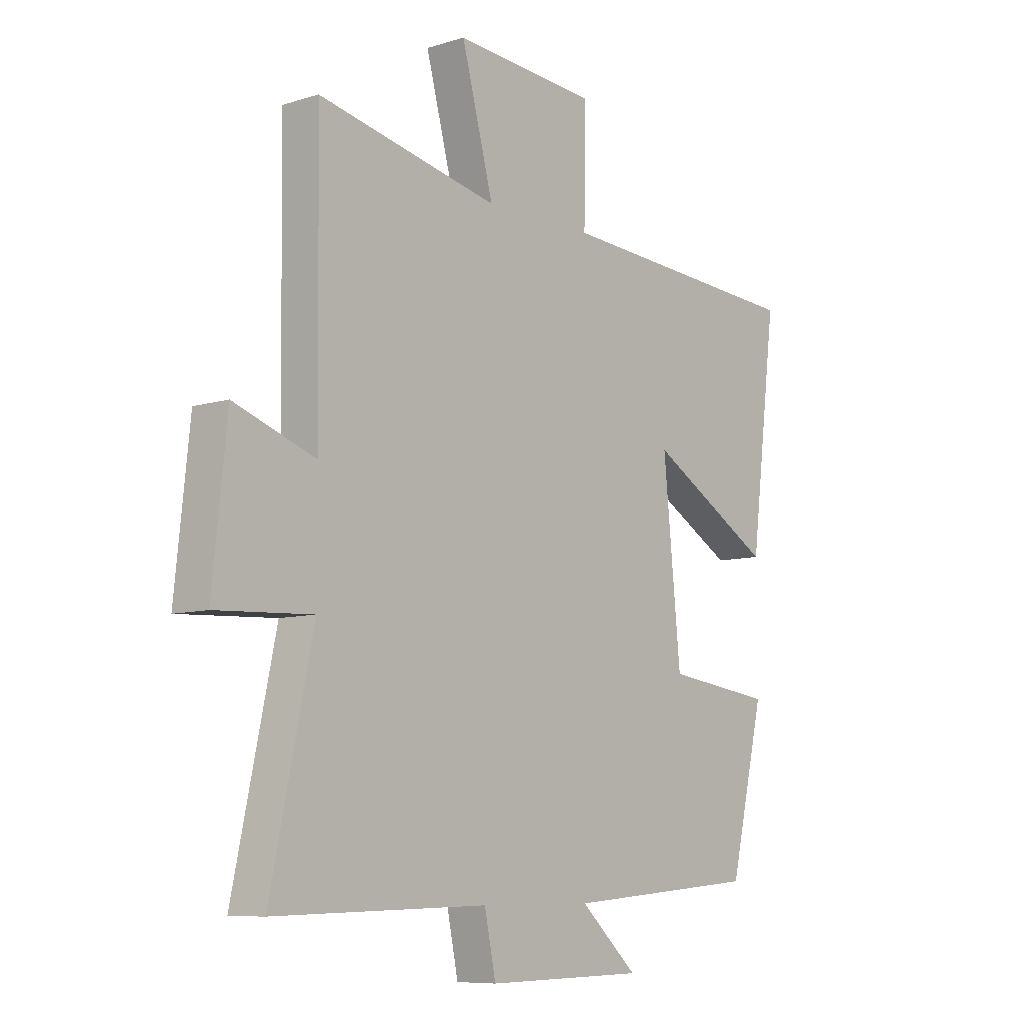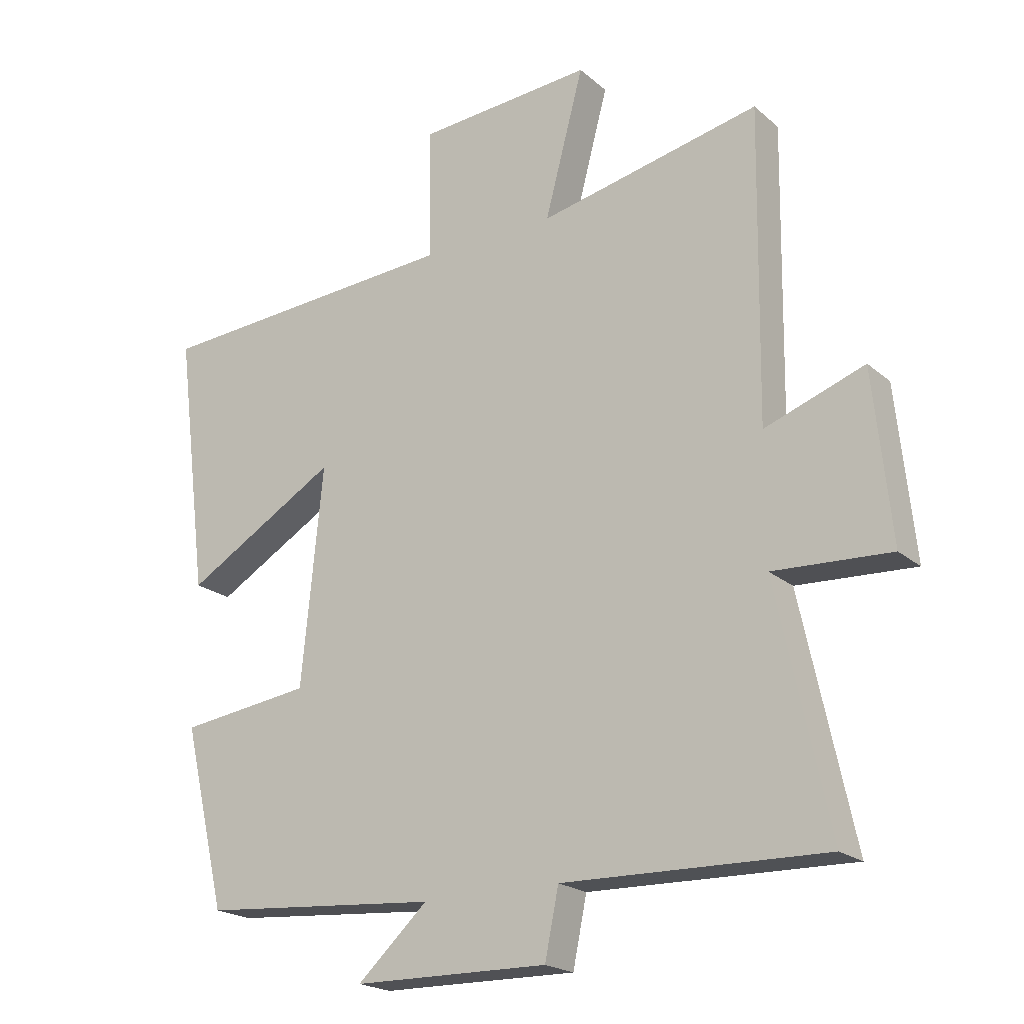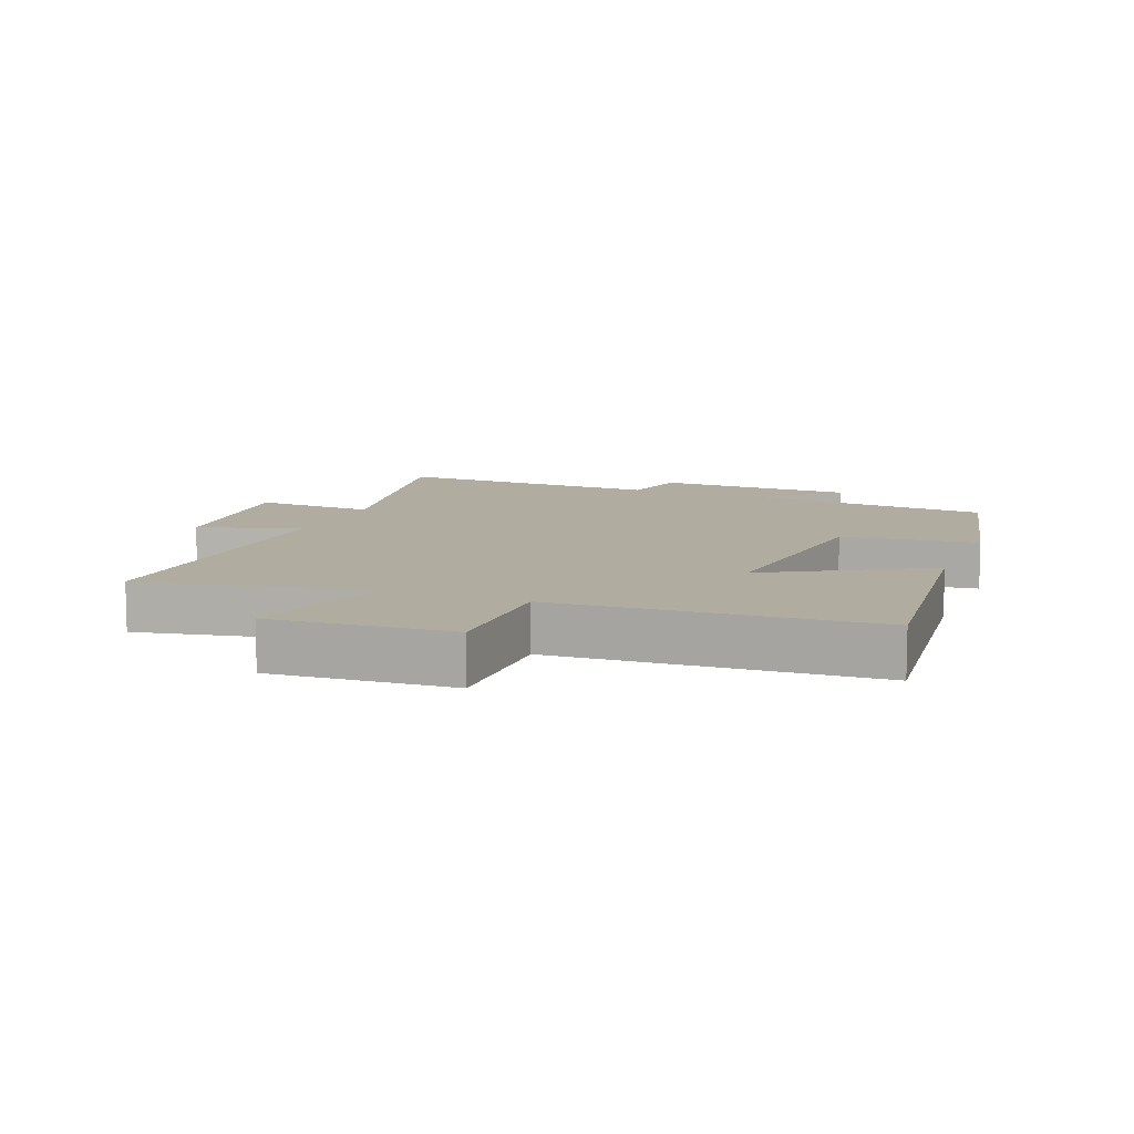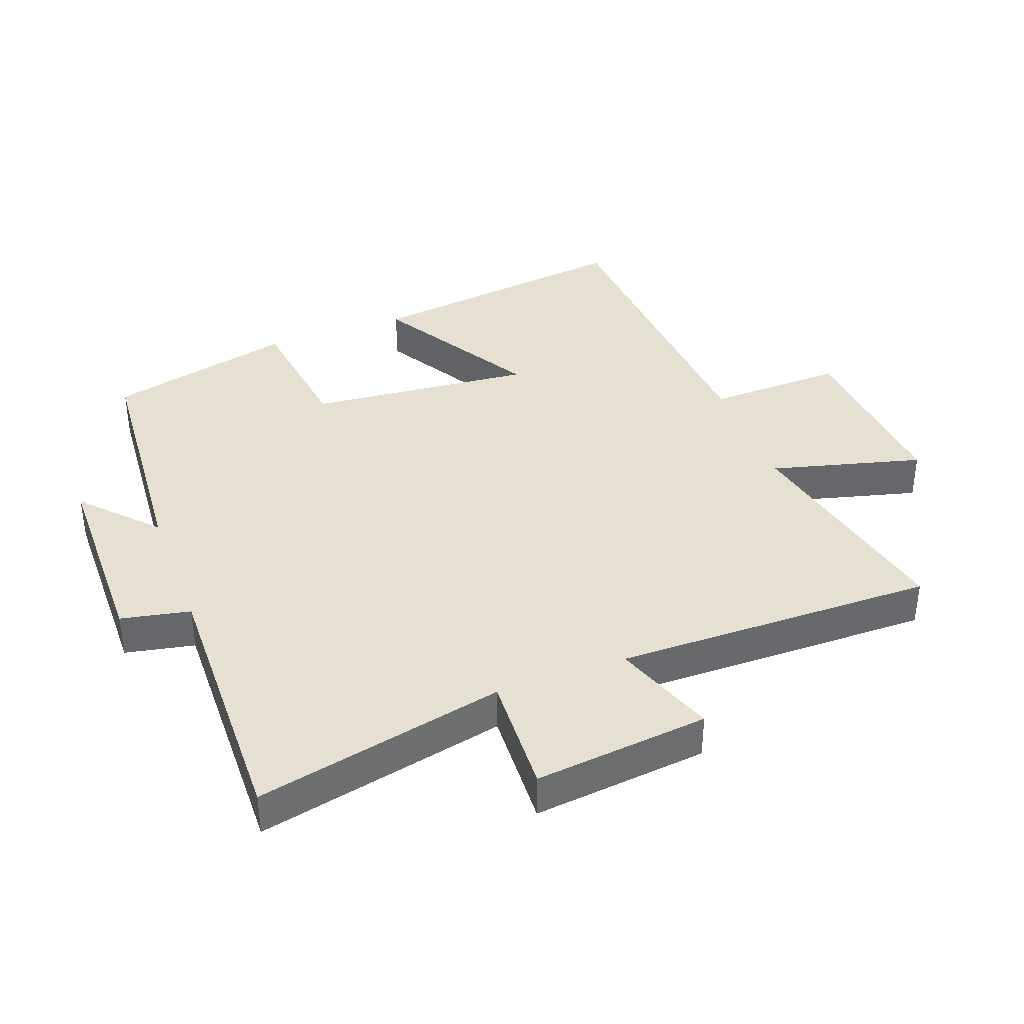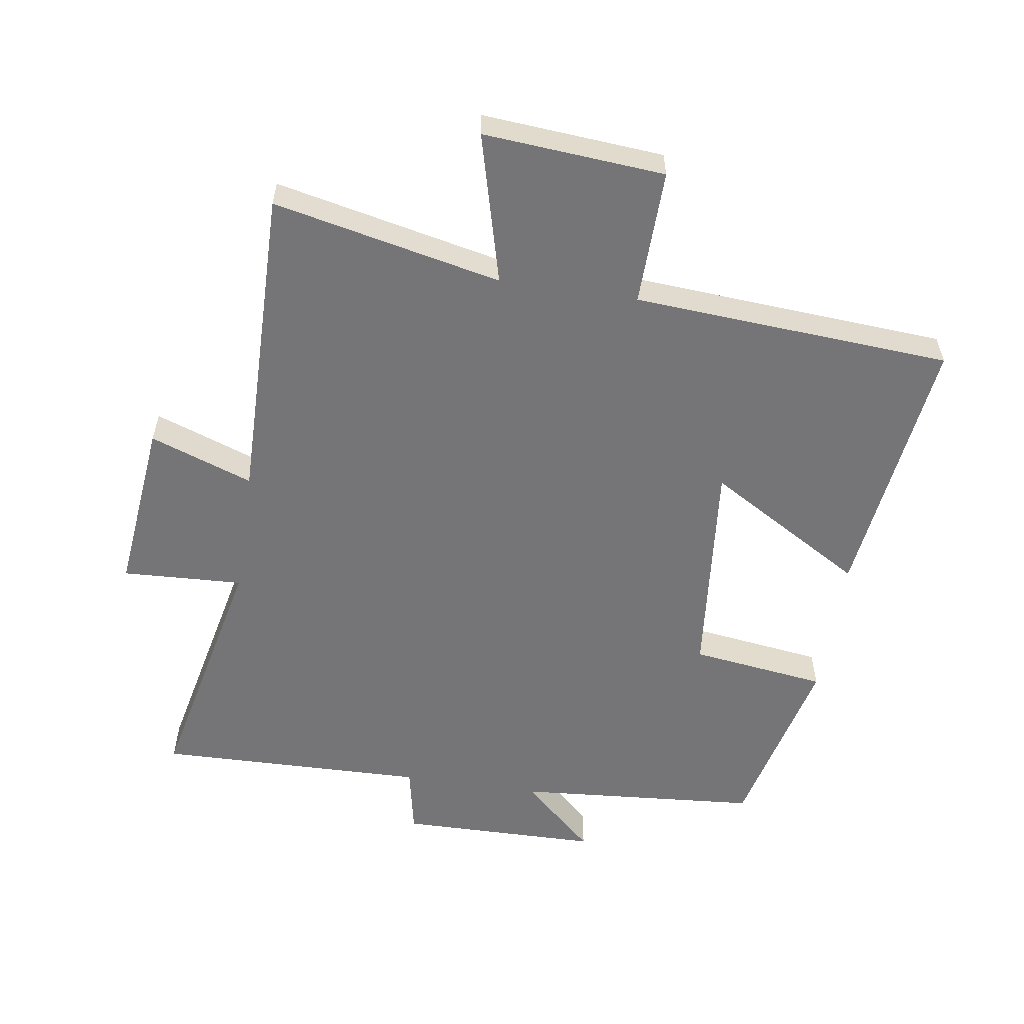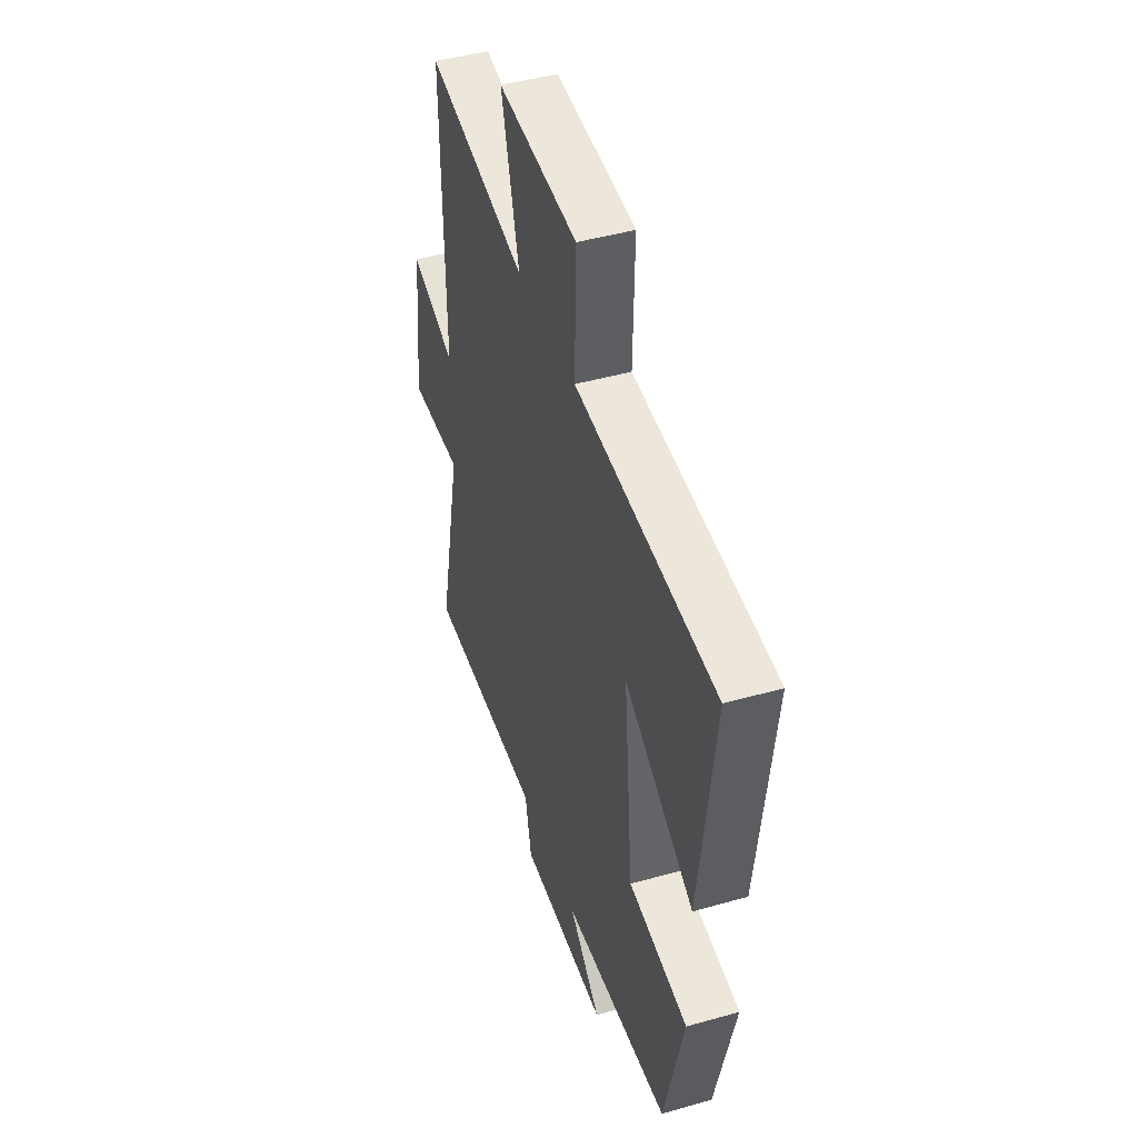
<metadata>
{"format":"obj","ext":"obj","renderer":"f3d","projection":"perspective","resolution":1024,"background":"white","views":[{"elev":-8.3,"azim":-49.5,"up":"+Z"},{"elev":-20.6,"azim":-146.0,"up":"+Z"},{"elev":10.1,"azim":22.2,"up":"+Y"},{"elev":38.3,"azim":-110.6,"up":"+Y"},{"elev":-56.6,"azim":-8.7,"up":"+Y"},{"elev":45.2,"azim":71.8,"up":"+Z"}]}
</metadata>
<code>
v 0.552 0.07 0.467
v 0.5 0.07 0.049
v 0.256 0.07 0.193
v 0.29 0.07 -0.153
v 0.5 0.07 -0.181
v 0.432 0.07 -0.47
v 0.054 0.07 -0.5
v 0.166 0.07 -0.603
v -0.144 0.07 -0.607
v -0.166 0.07 -0.5
v -0.583 0.07 -0.509
v -0.5 0.07 -0.123
v -0.687 0.07 -0.132
v -0.659 0.07 0.138
v -0.5 0.07 0.081
v -0.507 0.07 0.576
v -0.154 0.07 0.5
v -0.216 0.07 0.733
v 0.064 0.07 0.711
v 0.06 0.07 0.5
v 0.552 0 0.467
v 0.5 0 0.049
v 0.256 0 0.193
v 0.29 0 -0.153
v 0.5 0 -0.181
v 0.432 0 -0.47
v 0.054 0 -0.5
v 0.166 0 -0.603
v -0.144 0 -0.607
v -0.166 0 -0.5
v -0.583 0 -0.509
v -0.5 0 -0.123
v -0.687 0 -0.132
v -0.659 0 0.138
v -0.5 0 0.081
v -0.507 0 0.576
v -0.154 0 0.5
v -0.216 0 0.733
v 0.064 0 0.711
v 0.06 0 0.5
f 17 18 19 20
f 17 20 1 2
f 15 16 17
f 12 13 14 15
f 12 15 17
f 10 11 12 17
f 7 8 9 10
f 4 5 6 7
f 3 4 7 10
f 17 2 3
f 3 10 17
f 40 39 38 37
f 22 21 40 37
f 37 36 35
f 35 34 33 32
f 37 35 32
f 37 32 31 30
f 30 29 28 27
f 27 26 25 24
f 30 27 24 23
f 23 22 37
f 37 30 23
f 1 21 22 2
f 2 22 23 3
f 3 23 24 4
f 4 24 25 5
f 5 25 26 6
f 6 26 27 7
f 7 27 28 8
f 8 28 29 9
f 9 29 30 10
f 10 30 31 11
f 11 31 32 12
f 12 32 33 13
f 13 33 34 14
f 14 34 35 15
f 15 35 36 16
f 16 36 37 17
f 17 37 38 18
f 18 38 39 19
f 19 39 40 20
f 20 40 21 1

</code>
